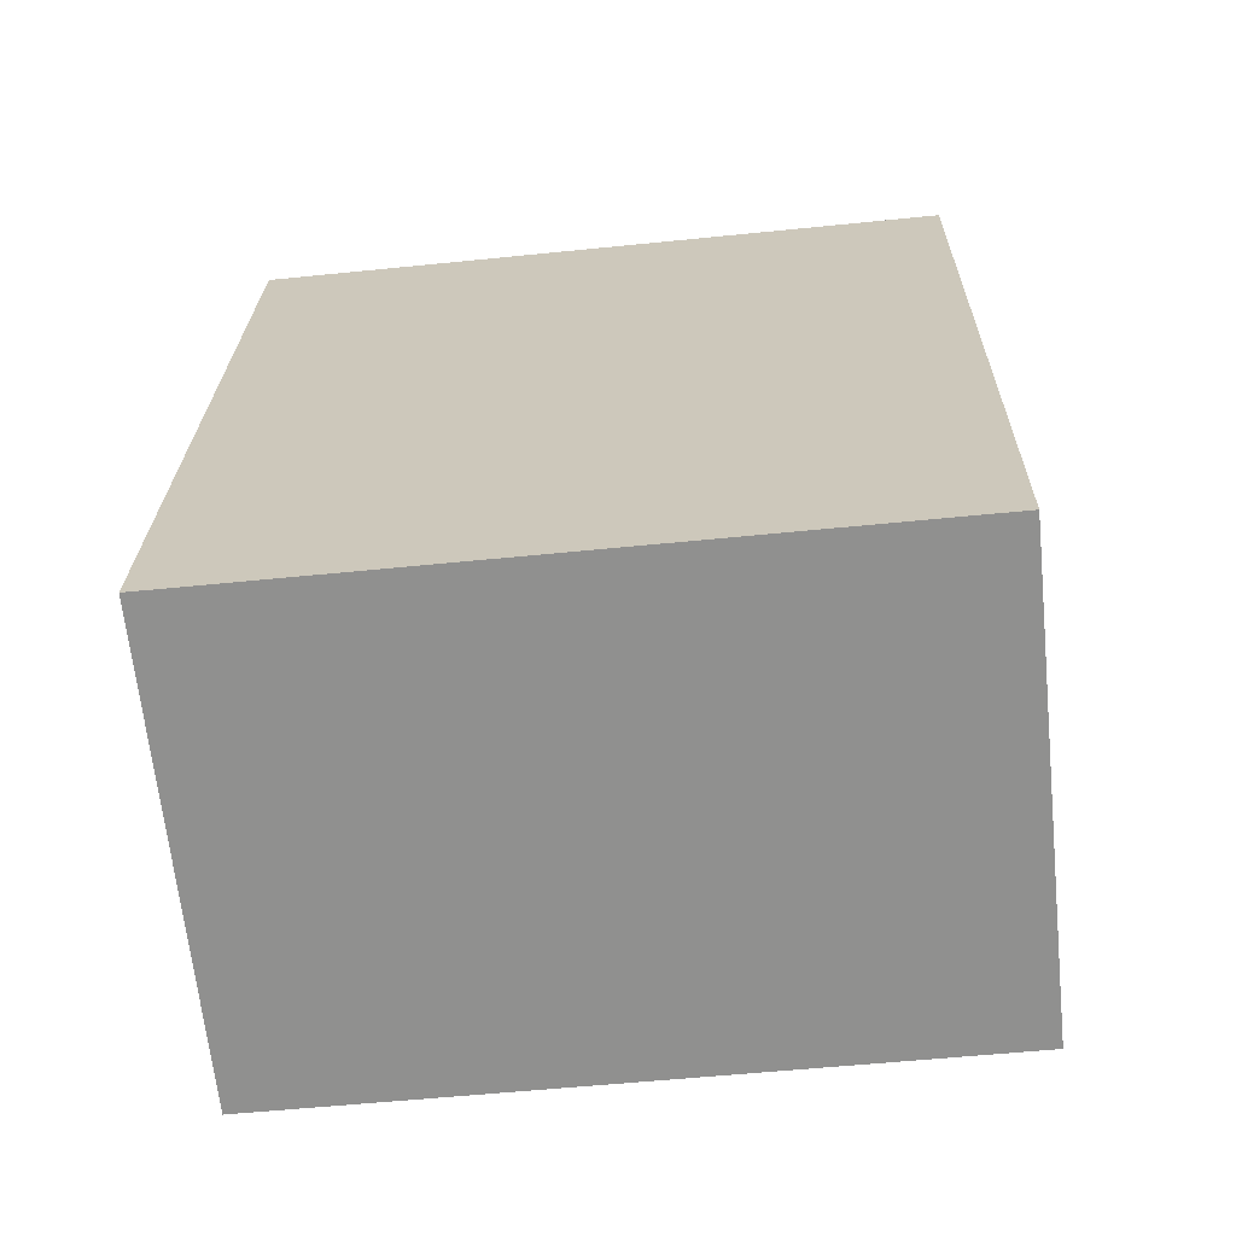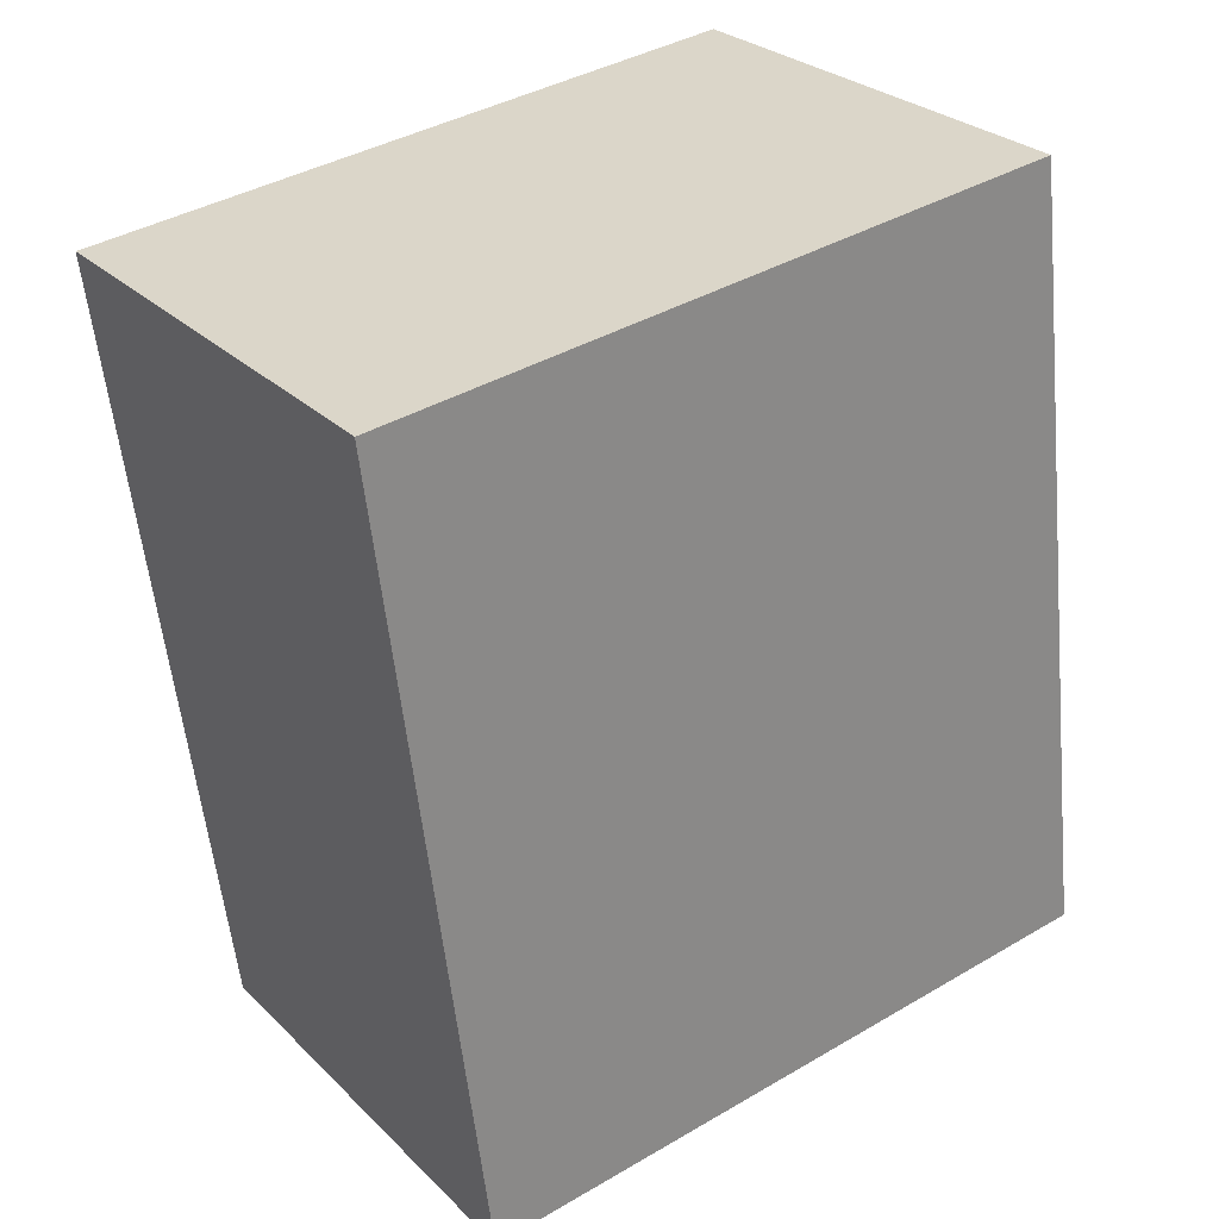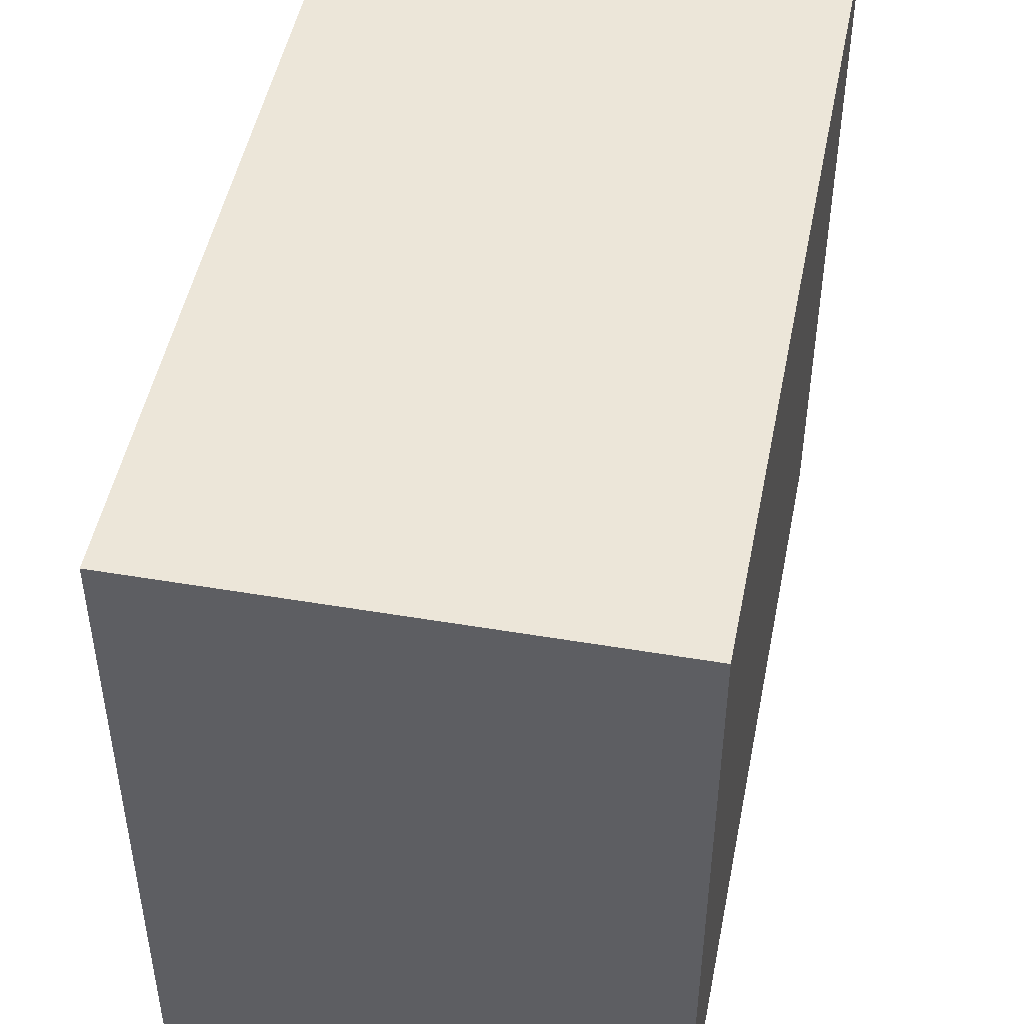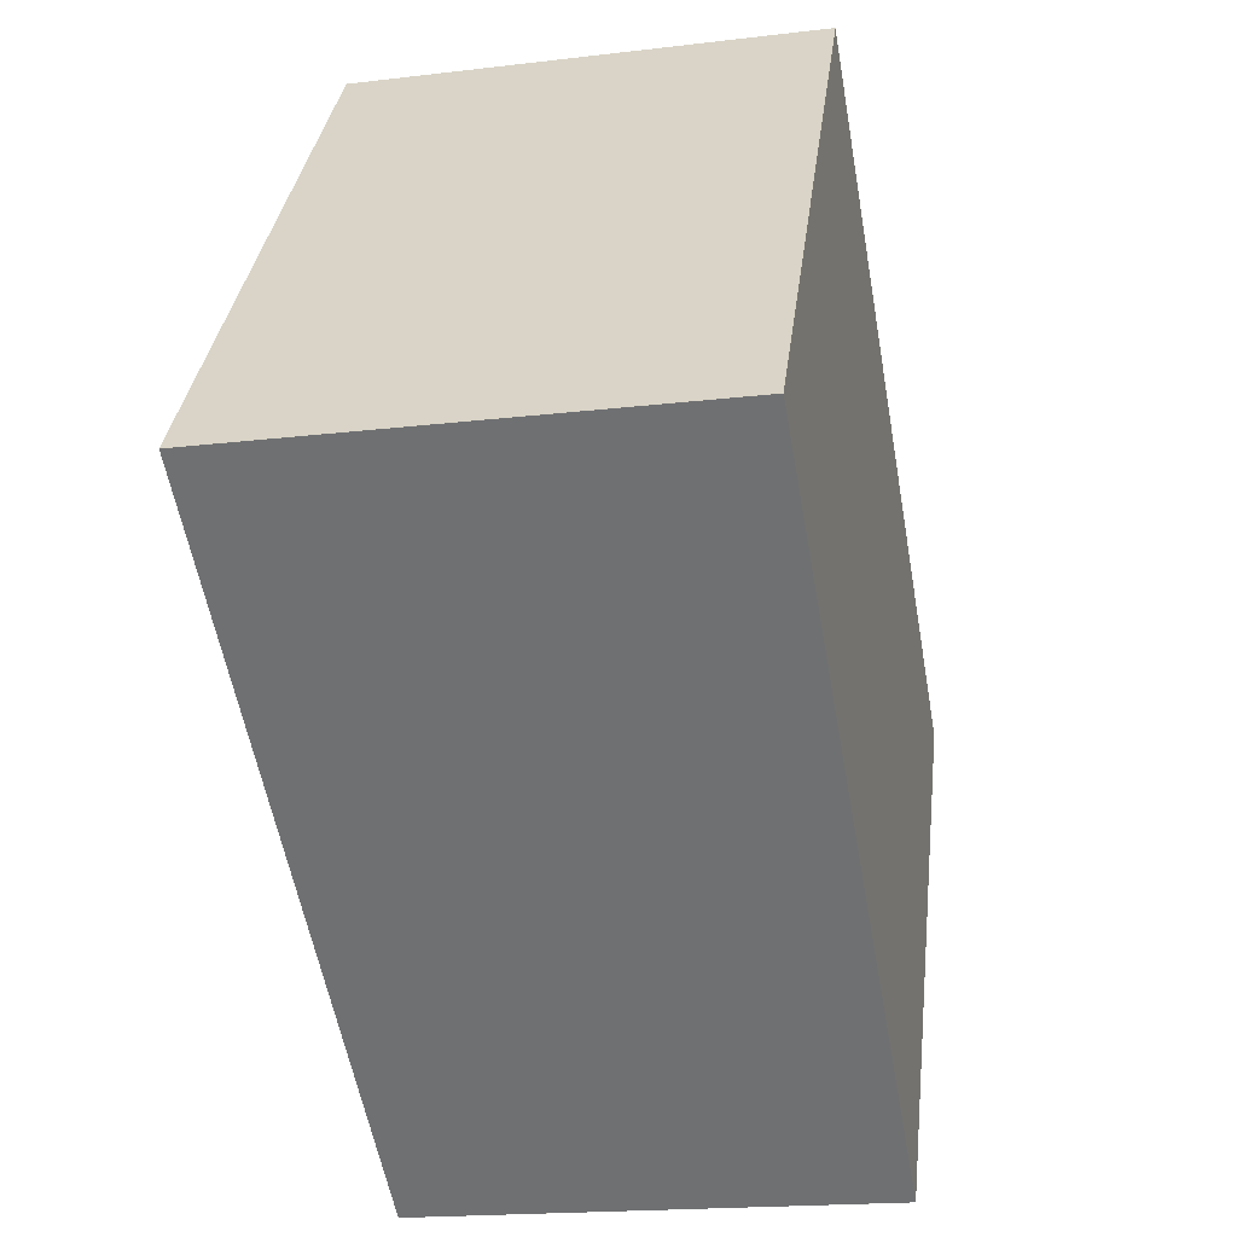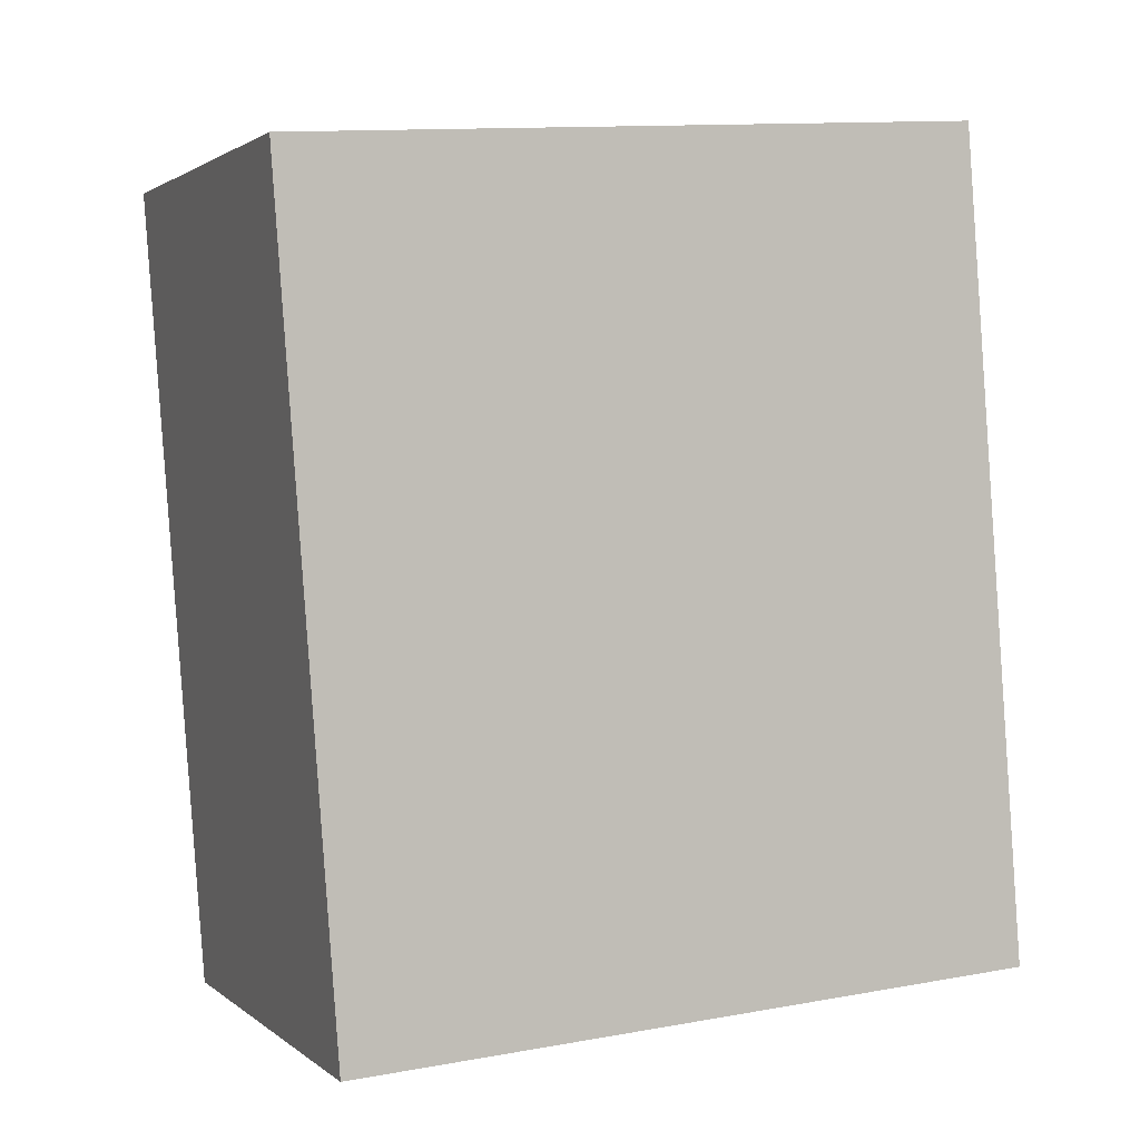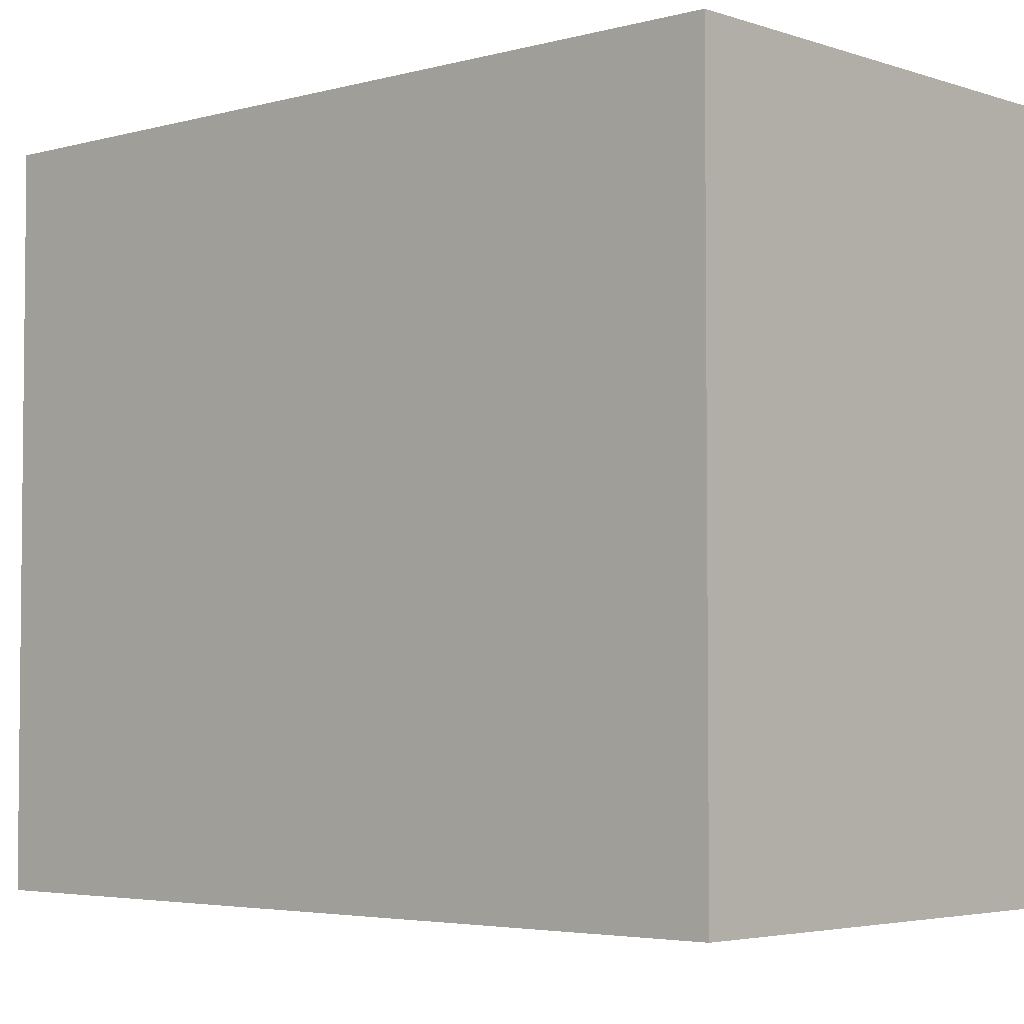
<metadata>
{"format":"obj","ext":"obj","renderer":"f3d","projection":"perspective","resolution":1024,"background":"white","views":[{"elev":-56.1,"azim":96.1,"up":"+Z"},{"elev":39.9,"azim":54.2,"up":"+Z"},{"elev":48.7,"azim":-179.0,"up":"+Y"},{"elev":34.3,"azim":6.9,"up":"+Z"},{"elev":12.3,"azim":67.0,"up":"+Z"},{"elev":-3.9,"azim":122.3,"up":"+Y"}]}
</metadata>
<code>
v  13.43 19.9 2.284
v  4.162 19.9 -23.19
v  0.0004231 19.9 -0.0006296
v  17.59 19.9 -20.91
v  4.161 1.42e-15 -23.19
v  13.43 -1.399e-16 2.285
v  0 0 0
v  17.59 1.28e-15 -20.91
g defaultobject
f 1 2 3
f 2 1 4
f 1 2 3
f 2 1 4
f 5 6 7
f 6 5 8
f 5 6 7
f 6 5 8
f 6 3 7
f 3 6 1
f 3 5 7
f 5 3 2
f 2 8 5
f 8 2 4
f 8 1 6
f 1 8 4
f 6 3 7
f 3 6 1
f 3 5 7
f 5 3 2
f 2 8 5
f 8 2 4
f 8 1 6
f 1 8 4

</code>
